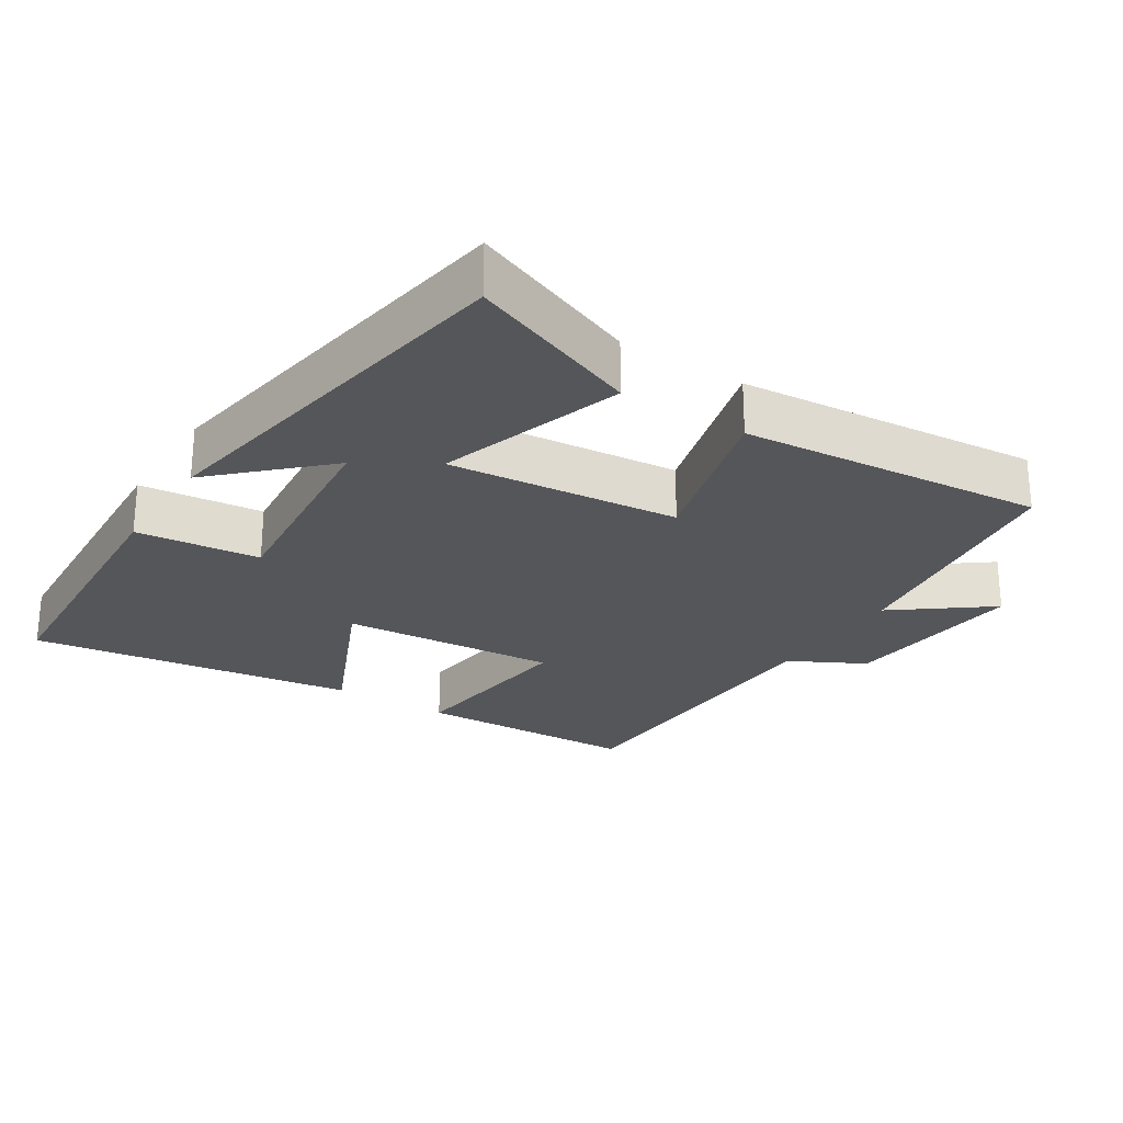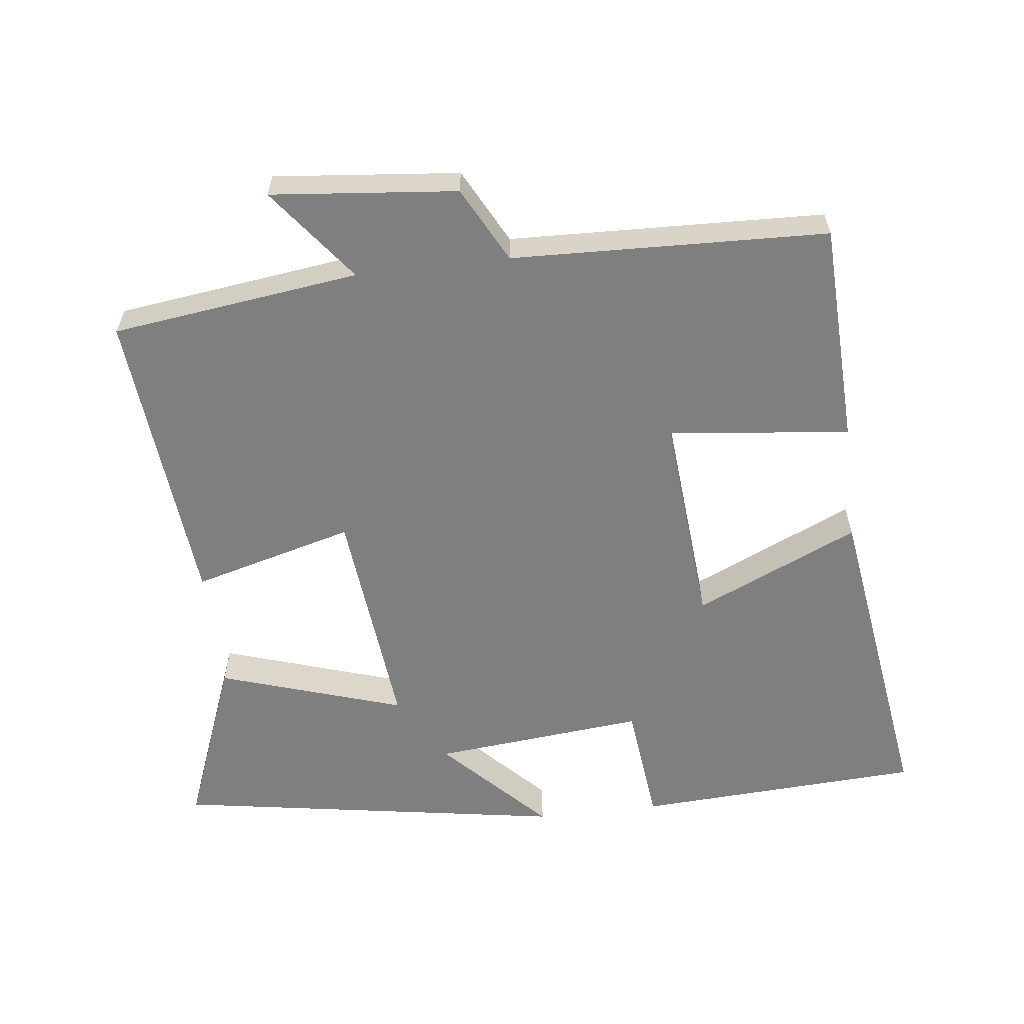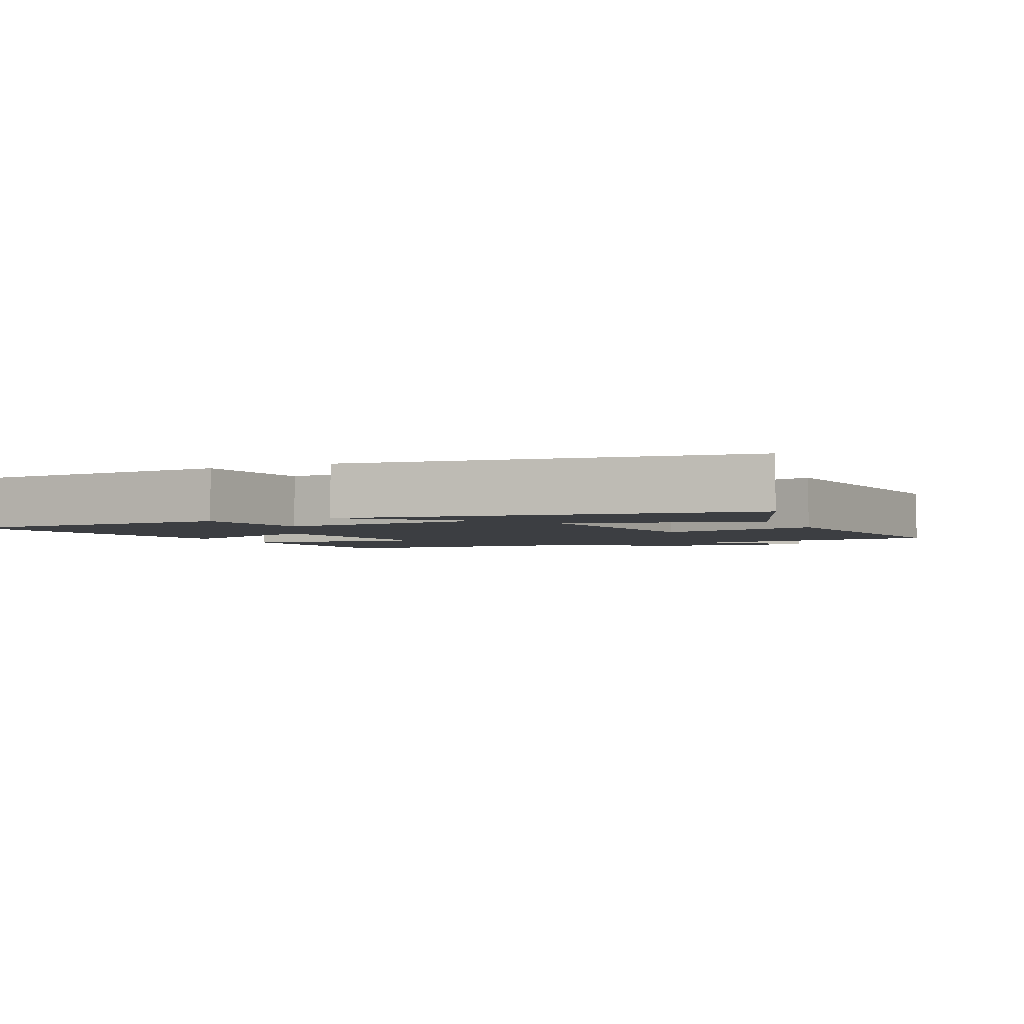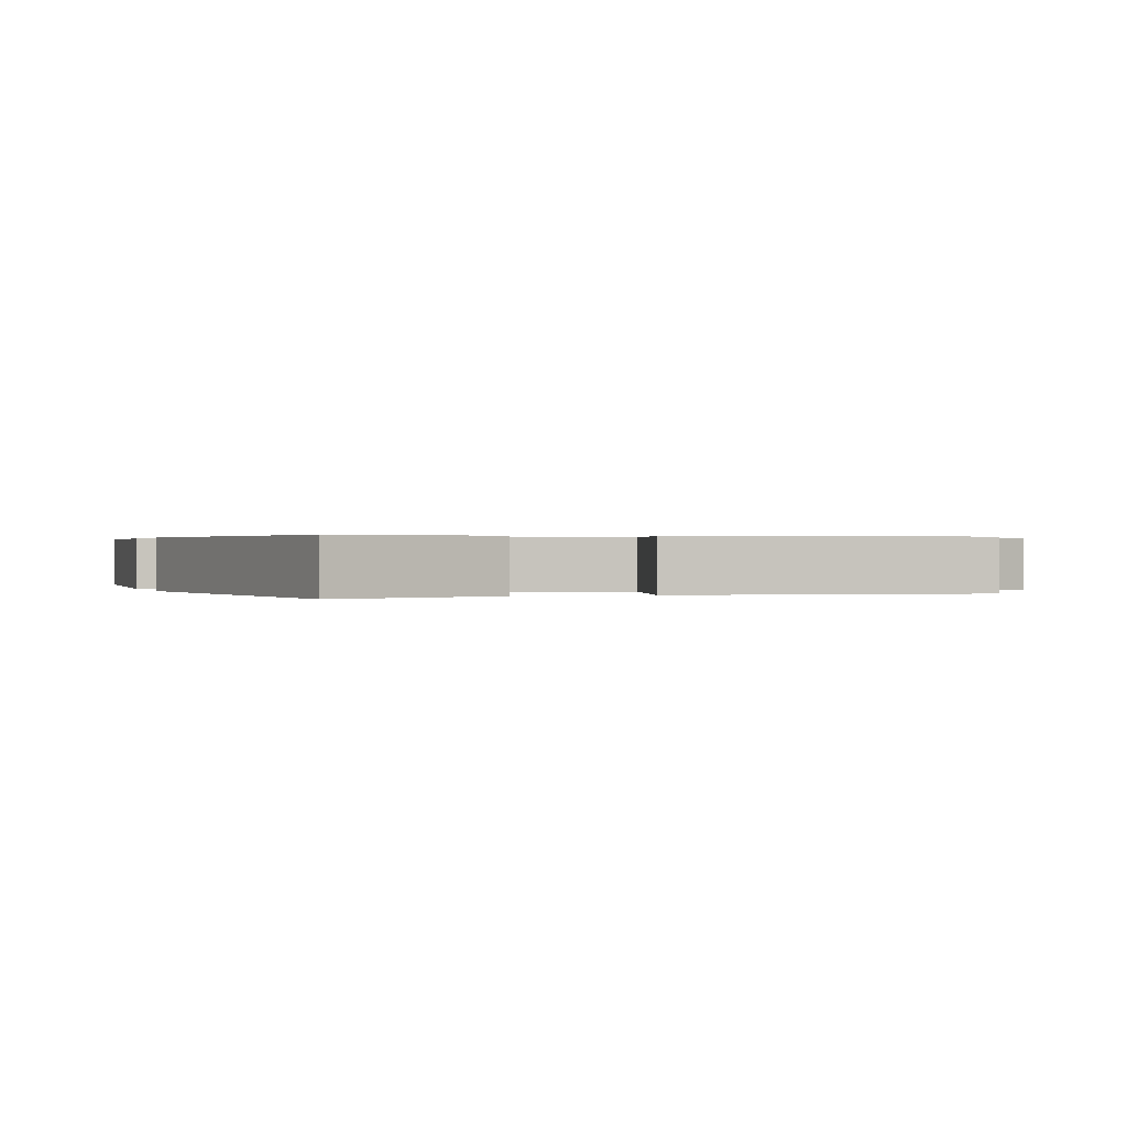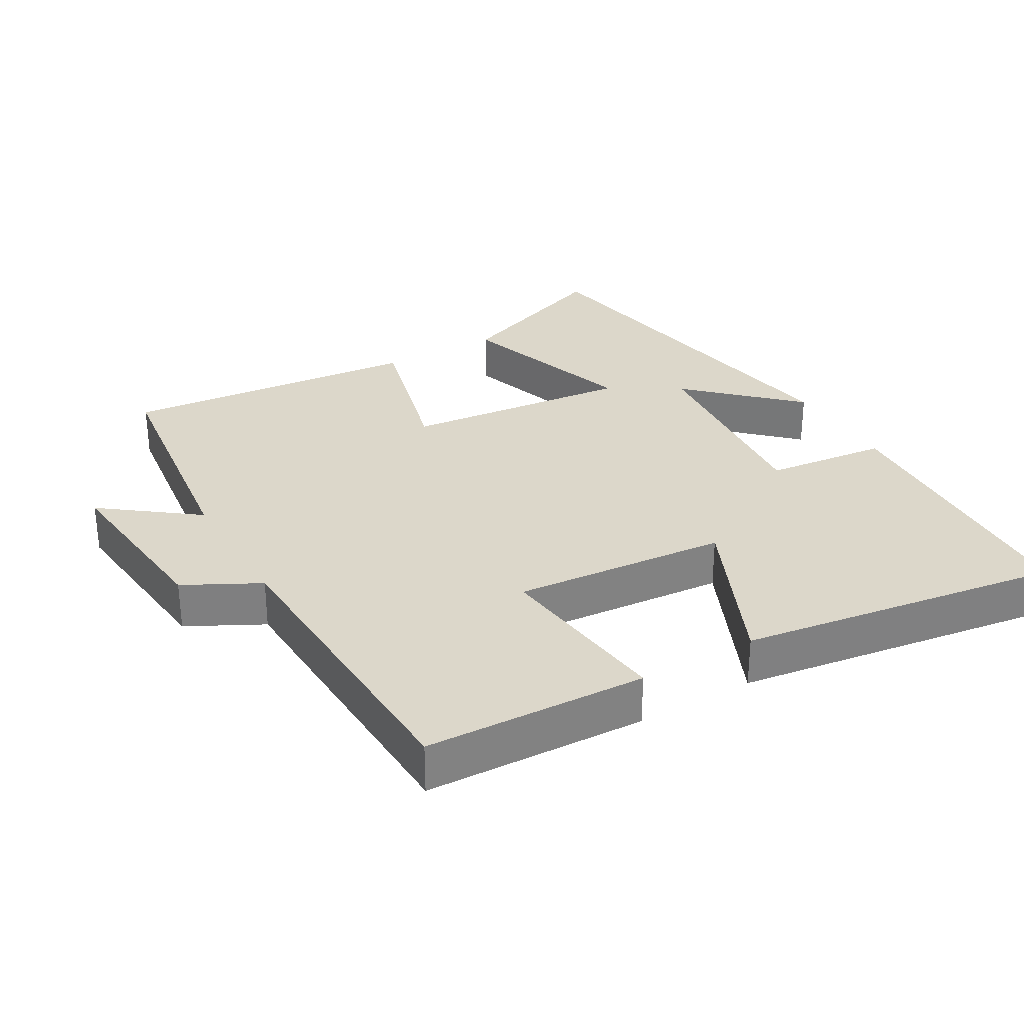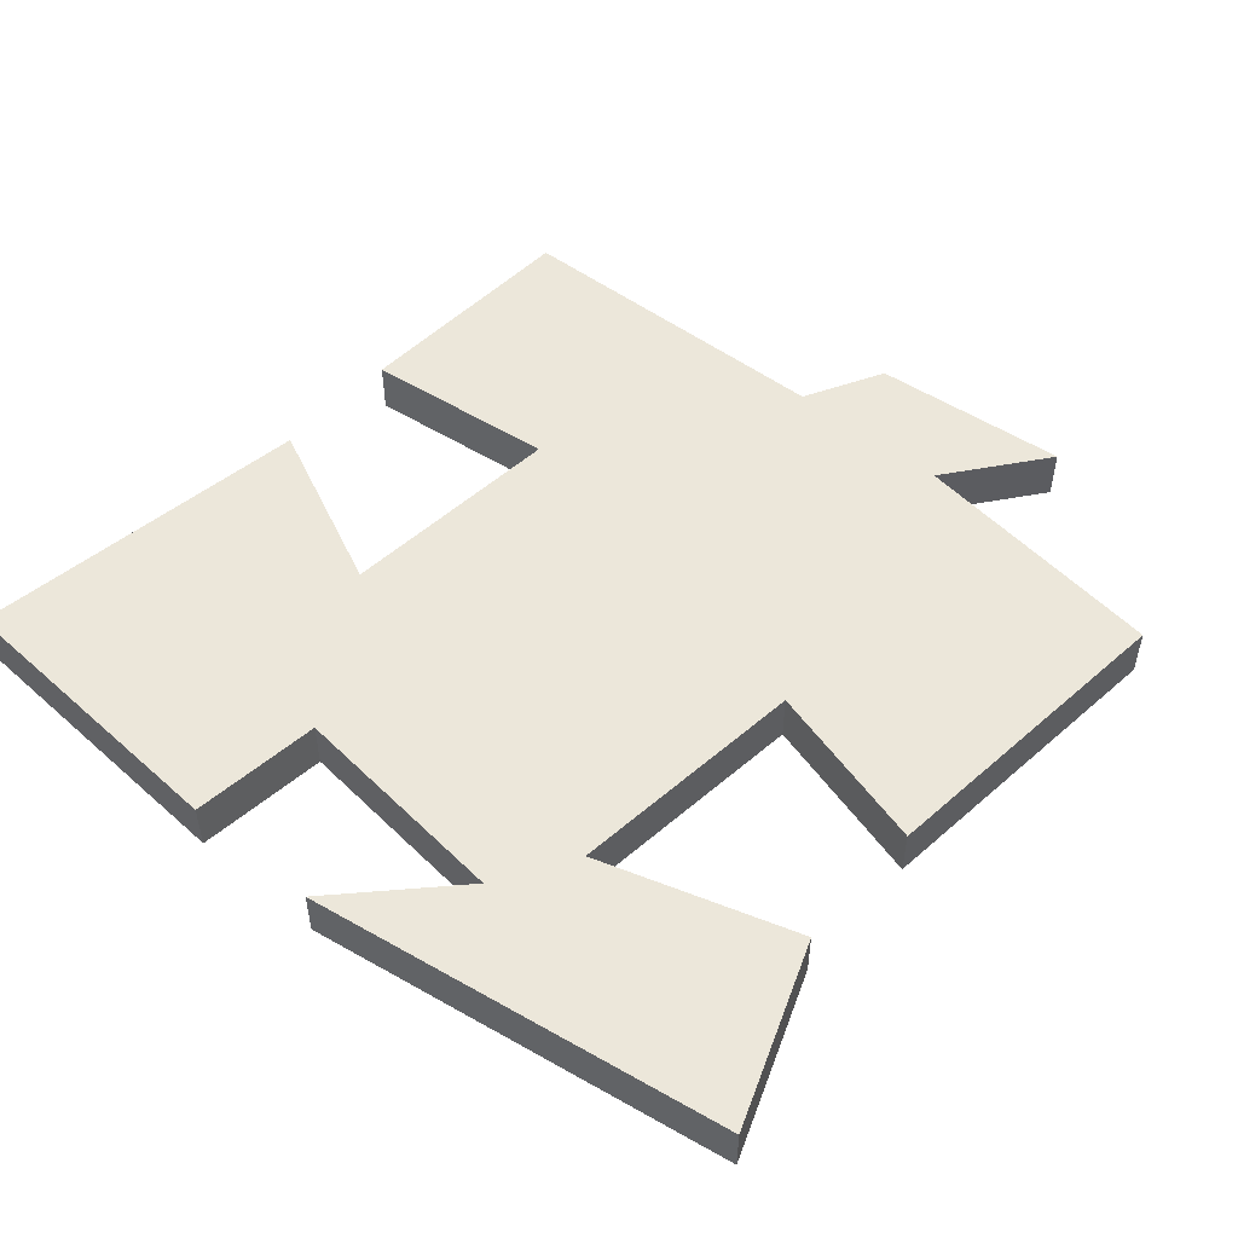
<metadata>
{"format":"obj","ext":"obj","renderer":"f3d","projection":"perspective","resolution":1024,"background":"white","views":[{"elev":-25.5,"azim":57.3,"up":"+Y"},{"elev":-59.7,"azim":-173.3,"up":"+Y"},{"elev":-3.0,"azim":25.8,"up":"+Y"},{"elev":0.3,"azim":71.4,"up":"+Y"},{"elev":30.4,"azim":-120.2,"up":"+Y"},{"elev":50.9,"azim":40.9,"up":"+Y"}]}
</metadata>
<code>
v 0.594 0.07 0.408
v 0.5 0.07 0.163
v 0.234 0.07 0.248
v 0.268 0.07 -0.082
v 0.5 0.07 -0.019
v 0.541 0.07 -0.453
v 0.185 0.07 -0.5
v 0.288 0.07 -0.634
v 0.022 0.07 -0.608
v -0.035 0.07 -0.5
v -0.487 0.07 -0.485
v -0.5 0.07 -0.165
v -0.239 0.07 -0.195
v -0.265 0.07 0.115
v -0.5 0.07 0.009
v -0.569 0.07 0.477
v -0.156 0.07 0.5
v -0.136 0.07 0.323
v 0.17 0.07 0.353
v 0.028 0.07 0.5
v 0.594 0 0.408
v 0.5 0 0.163
v 0.234 0 0.248
v 0.268 0 -0.082
v 0.5 0 -0.019
v 0.541 0 -0.453
v 0.185 0 -0.5
v 0.288 0 -0.634
v 0.022 0 -0.608
v -0.035 0 -0.5
v -0.487 0 -0.485
v -0.5 0 -0.165
v -0.239 0 -0.195
v -0.265 0 0.115
v -0.5 0 0.009
v -0.569 0 0.477
v -0.156 0 0.5
v -0.136 0 0.323
v 0.17 0 0.353
v 0.028 0 0.5
f 19 20 1 2
f 15 16 17 18
f 14 15 18 19
f 13 14 19
f 10 11 12 13
f 10 13 19
f 7 8 9 10
f 4 5 6 7
f 3 4 7 10
f 19 2 3
f 3 10 19
f 22 21 40 39
f 38 37 36 35
f 39 38 35 34
f 39 34 33
f 33 32 31 30
f 39 33 30
f 30 29 28 27
f 27 26 25 24
f 30 27 24 23
f 23 22 39
f 39 30 23
f 1 21 22 2
f 2 22 23 3
f 3 23 24 4
f 4 24 25 5
f 5 25 26 6
f 6 26 27 7
f 7 27 28 8
f 8 28 29 9
f 9 29 30 10
f 10 30 31 11
f 11 31 32 12
f 12 32 33 13
f 13 33 34 14
f 14 34 35 15
f 15 35 36 16
f 16 36 37 17
f 17 37 38 18
f 18 38 39 19
f 19 39 40 20
f 20 40 21 1

</code>
